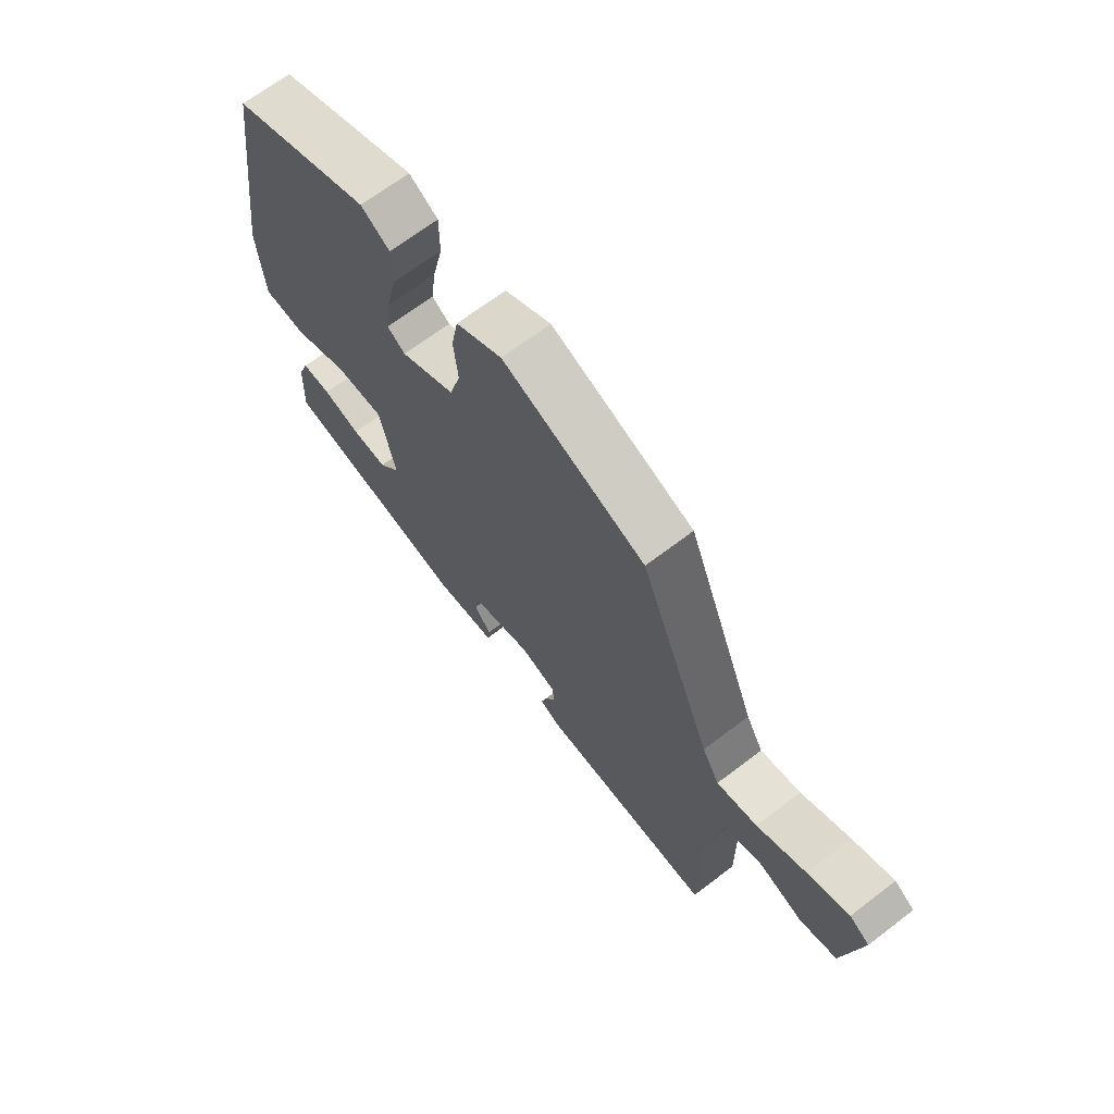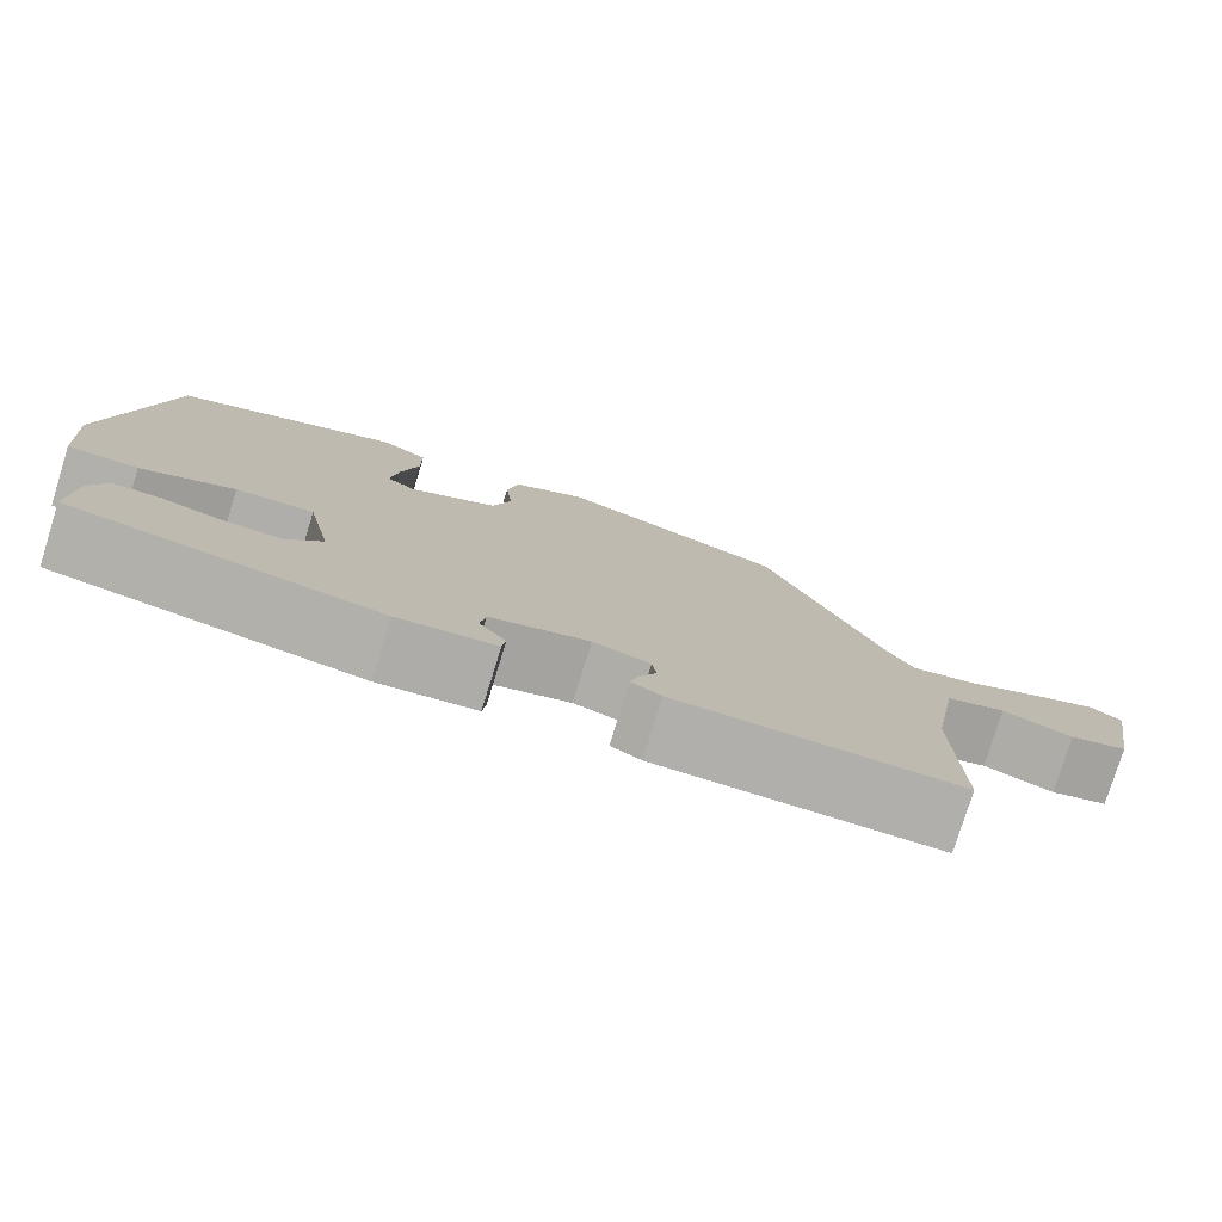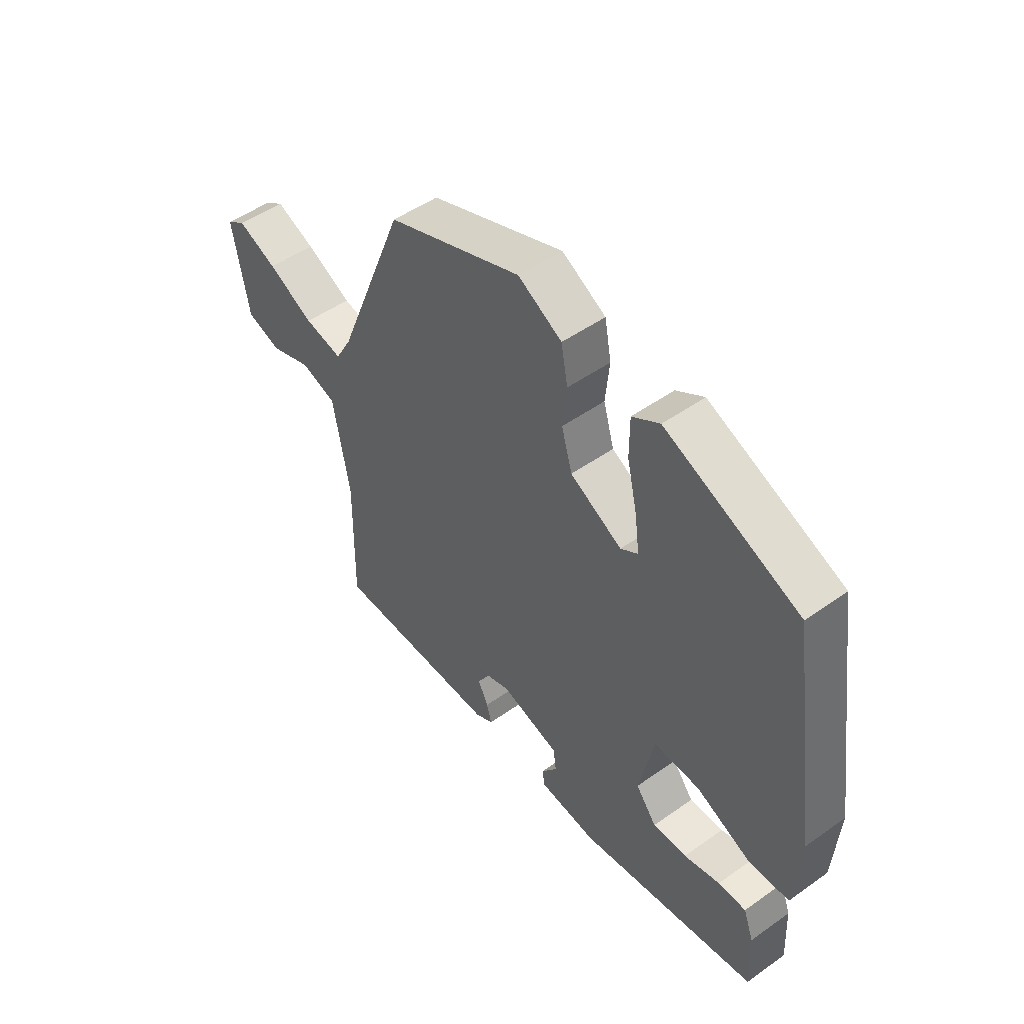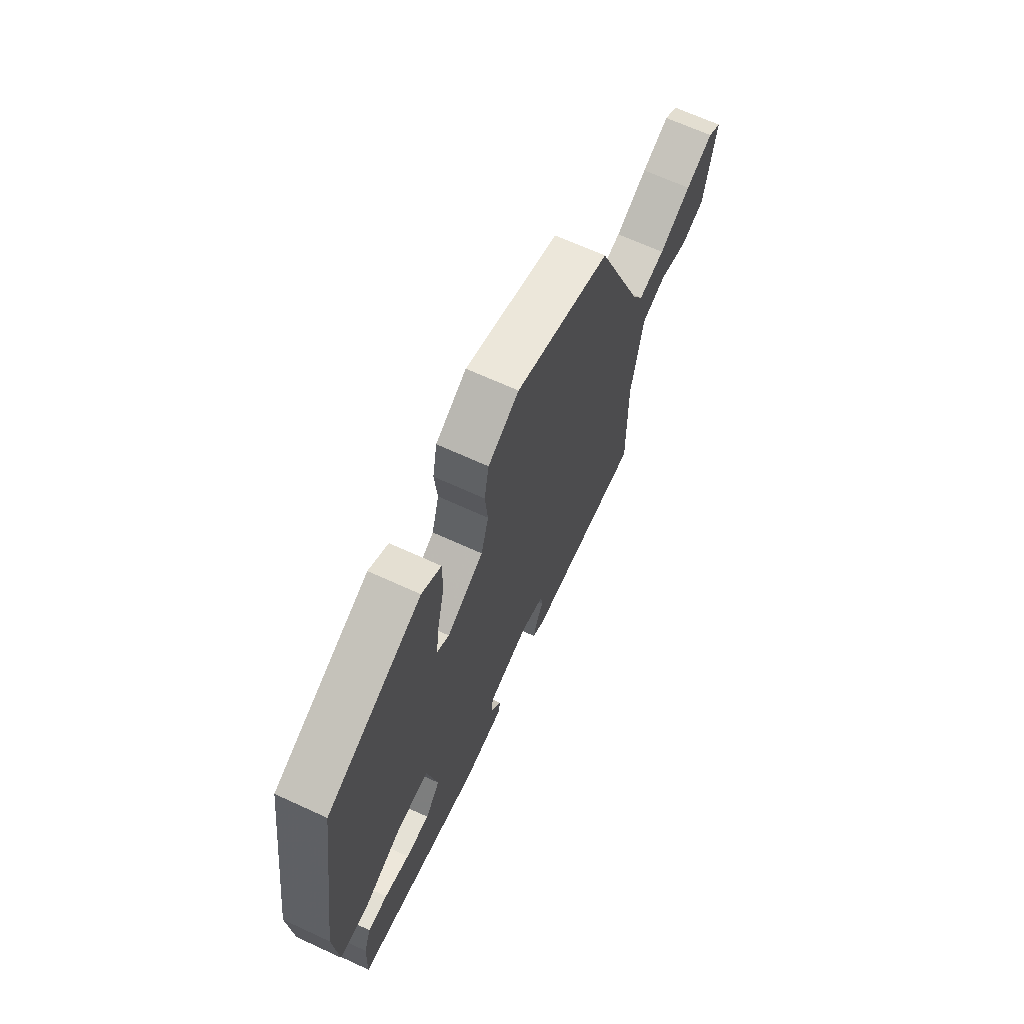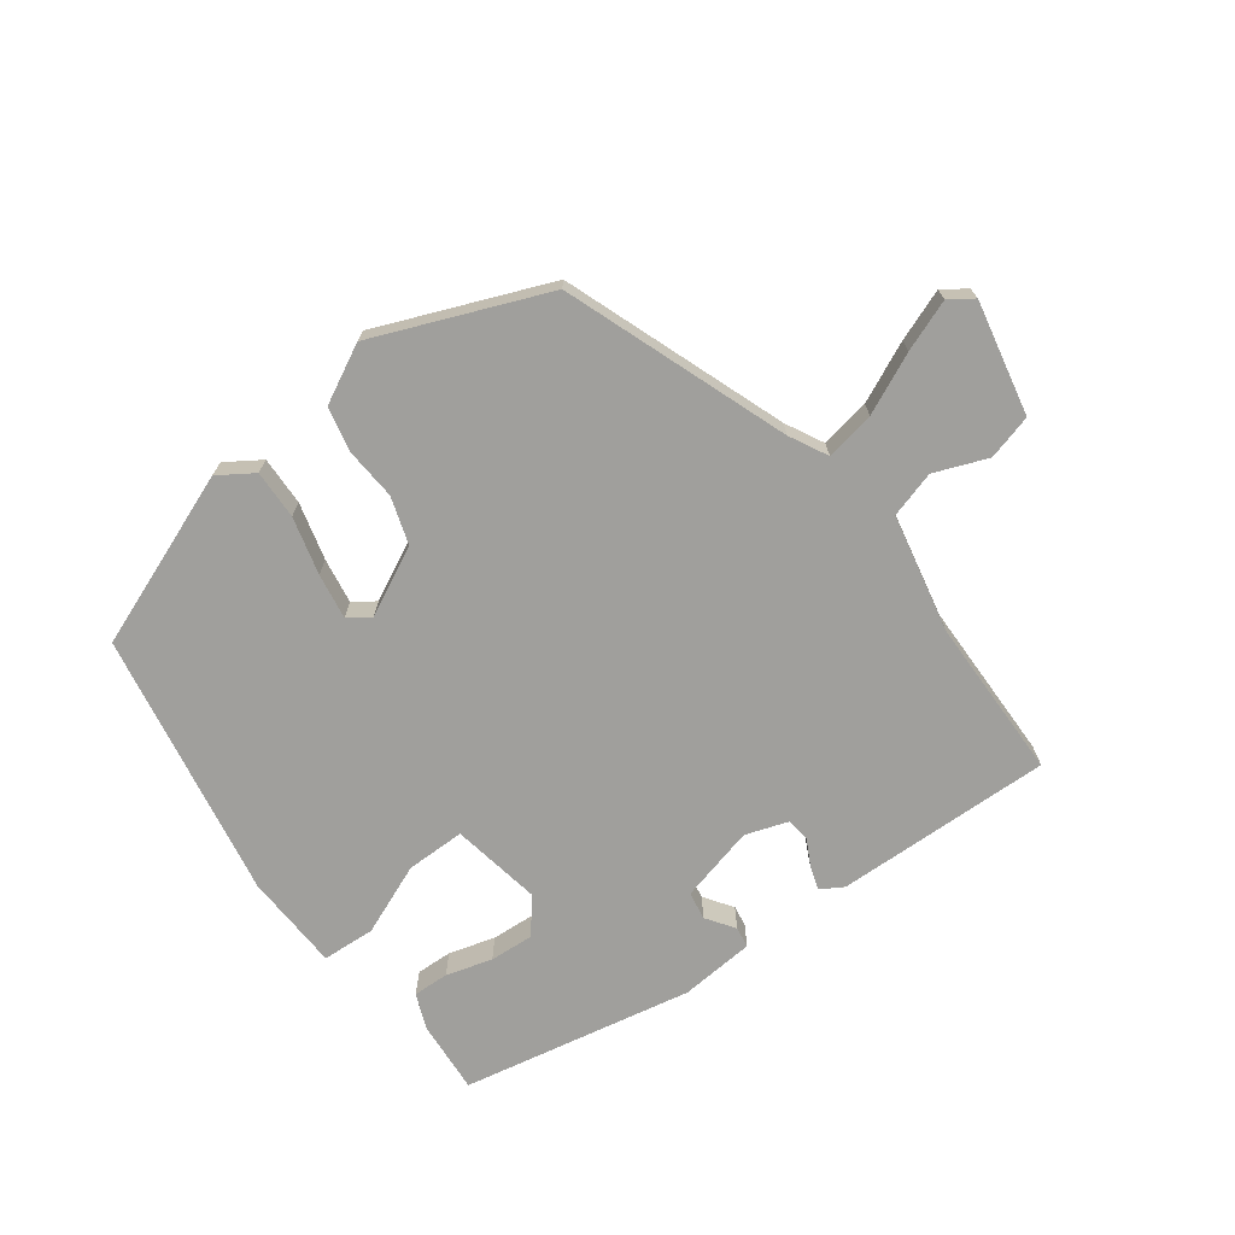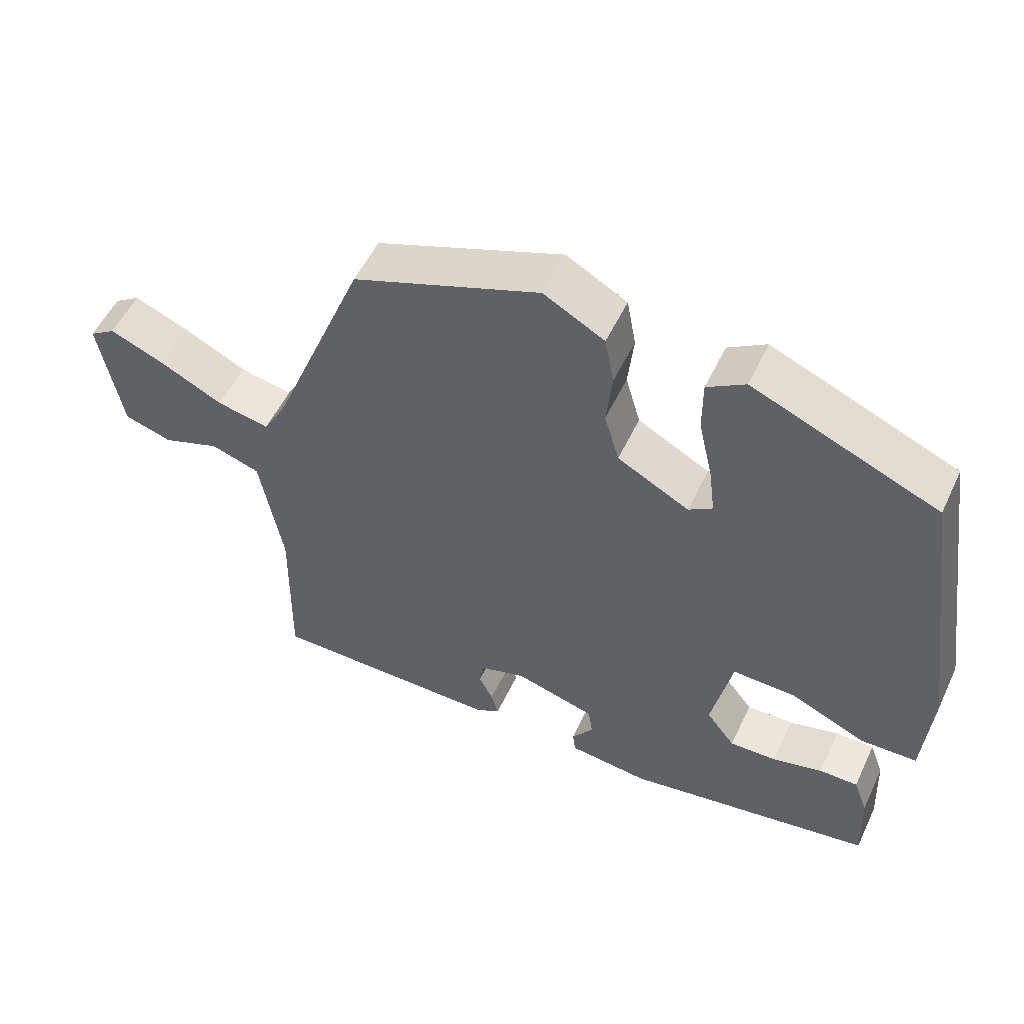
<metadata>
{"format":"obj","ext":"obj","renderer":"f3d","projection":"perspective","resolution":1024,"background":"white","views":[{"elev":67.7,"azim":52.6,"up":"+Z"},{"elev":-78.2,"azim":-17.3,"up":"+Z"},{"elev":49.6,"azim":-128.1,"up":"+Z"},{"elev":66.9,"azim":-65.2,"up":"+Z"},{"elev":-71.2,"azim":34.7,"up":"+Y"},{"elev":53.6,"azim":-155.1,"up":"+Z"}]}
</metadata>
<code>
v -0.469 0.07 0.395
v -0.206 0.07 0.506
v -0.152 0.07 0.473
v -0.152 0.07 0.398
v -0.172 0.07 0.31
v -0.181 0.07 0.24
v -0.147 0.07 0.218
v -0.045 0.07 0.273
v -0.024 0.07 0.346
v -0.032 0.07 0.424
v -0.019 0.07 0.494
v 0.067 0.07 0.542
v 0.332 0.07 0.444
v 0.467 0.07 0.108
v 0.499 0.07 0.051
v 0.574 0.07 0.067
v 0.664 0.07 0.112
v 0.741 0.07 0.144
v 0.778 0.07 0.12
v 0.747 0.07 -0.055
v 0.679 0.07 -0.076
v 0.597 0.07 -0.047
v 0.527 0.07 -0.07
v 0.495 0.07 -0.252
v 0.499 0.07 -0.499
v 0.168 0.07 -0.501
v 0.133 0.07 -0.482
v 0.143 0.07 -0.446
v 0.163 0.07 -0.405
v 0.158 0.07 -0.369
v 0.092 0.07 -0.349
v -0.023 0.07 -0.382
v -0.029 0.07 -0.425
v 0.002 0.07 -0.467
v -0.002 0.07 -0.499
v -0.116 0.07 -0.512
v -0.471 0.07 -0.454
v -0.466 0.07 -0.342
v -0.446 0.07 -0.287
v -0.391 0.07 -0.287
v -0.32 0.07 -0.305
v -0.253 0.07 -0.307
v -0.212 0.07 -0.254
v -0.241 0.07 -0.116
v -0.331 0.07 -0.119
v -0.438 0.07 -0.167
v -0.519 0.07 -0.165
v -0.53 0.07 -0.016
v -0.469 0 0.395
v -0.206 0 0.506
v -0.152 0 0.473
v -0.152 0 0.398
v -0.172 0 0.31
v -0.181 0 0.24
v -0.147 0 0.218
v -0.045 0 0.273
v -0.024 0 0.346
v -0.032 0 0.424
v -0.019 0 0.494
v 0.067 0 0.542
v 0.332 0 0.444
v 0.467 0 0.108
v 0.499 0 0.051
v 0.574 0 0.067
v 0.664 0 0.112
v 0.741 0 0.144
v 0.778 0 0.12
v 0.747 0 -0.055
v 0.679 0 -0.076
v 0.597 0 -0.047
v 0.527 0 -0.07
v 0.495 0 -0.252
v 0.499 0 -0.499
v 0.168 0 -0.501
v 0.133 0 -0.482
v 0.143 0 -0.446
v 0.163 0 -0.405
v 0.158 0 -0.369
v 0.092 0 -0.349
v -0.023 0 -0.382
v -0.029 0 -0.425
v 0.002 0 -0.467
v -0.002 0 -0.499
v -0.116 0 -0.512
v -0.471 0 -0.454
v -0.466 0 -0.342
v -0.446 0 -0.287
v -0.391 0 -0.287
v -0.32 0 -0.305
v -0.253 0 -0.307
v -0.212 0 -0.254
v -0.241 0 -0.116
v -0.331 0 -0.119
v -0.438 0 -0.167
v -0.519 0 -0.165
v -0.53 0 -0.016
f 3 4 5
f 2 3 5
f 1 2 5
f 48 1 5
f 47 48 5
f 46 47 5
f 45 46 5
f 44 45 5 6
f 43 44 6 7
f 39 40 41
f 38 39 41
f 37 38 41
f 36 37 41
f 35 36 41
f 34 35 41
f 33 34 41
f 32 33 41 42
f 31 32 42 43
f 27 28 29
f 26 27 29
f 25 26 29
f 24 25 29
f 23 24 29 30
f 20 21 22
f 19 20 22
f 18 19 22
f 17 18 22
f 16 17 22
f 15 16 22 23
f 43 7 8
f 31 43 8
f 30 31 8
f 23 30 8
f 15 23 8
f 14 15 8
f 12 13 14
f 11 12 14
f 10 11 14
f 9 10 14
f 8 9 14
f 53 52 51
f 53 51 50
f 53 50 49
f 53 49 96
f 53 96 95
f 53 95 94
f 53 94 93
f 54 53 93 92
f 55 54 92 91
f 89 88 87
f 89 87 86
f 89 86 85
f 89 85 84
f 89 84 83
f 89 83 82
f 89 82 81
f 90 89 81 80
f 91 90 80 79
f 77 76 75
f 77 75 74
f 77 74 73
f 77 73 72
f 78 77 72 71
f 70 69 68
f 70 68 67
f 70 67 66
f 70 66 65
f 70 65 64
f 71 70 64 63
f 56 55 91
f 56 91 79
f 56 79 78
f 56 78 71
f 56 71 63
f 56 63 62
f 62 61 60
f 62 60 59
f 62 59 58
f 62 58 57
f 62 57 56
f 1 49 50 2
f 2 50 51 3
f 3 51 52 4
f 4 52 53 5
f 5 53 54 6
f 6 54 55 7
f 7 55 56 8
f 8 56 57 9
f 9 57 58 10
f 10 58 59 11
f 11 59 60 12
f 12 60 61 13
f 13 61 62 14
f 14 62 63 15
f 15 63 64 16
f 16 64 65 17
f 17 65 66 18
f 18 66 67 19
f 19 67 68 20
f 20 68 69 21
f 21 69 70 22
f 22 70 71 23
f 23 71 72 24
f 24 72 73 25
f 25 73 74 26
f 26 74 75 27
f 27 75 76 28
f 28 76 77 29
f 29 77 78 30
f 30 78 79 31
f 31 79 80 32
f 32 80 81 33
f 33 81 82 34
f 34 82 83 35
f 35 83 84 36
f 36 84 85 37
f 37 85 86 38
f 38 86 87 39
f 39 87 88 40
f 40 88 89 41
f 41 89 90 42
f 42 90 91 43
f 43 91 92 44
f 44 92 93 45
f 45 93 94 46
f 46 94 95 47
f 47 95 96 48
f 48 96 49 1

</code>
